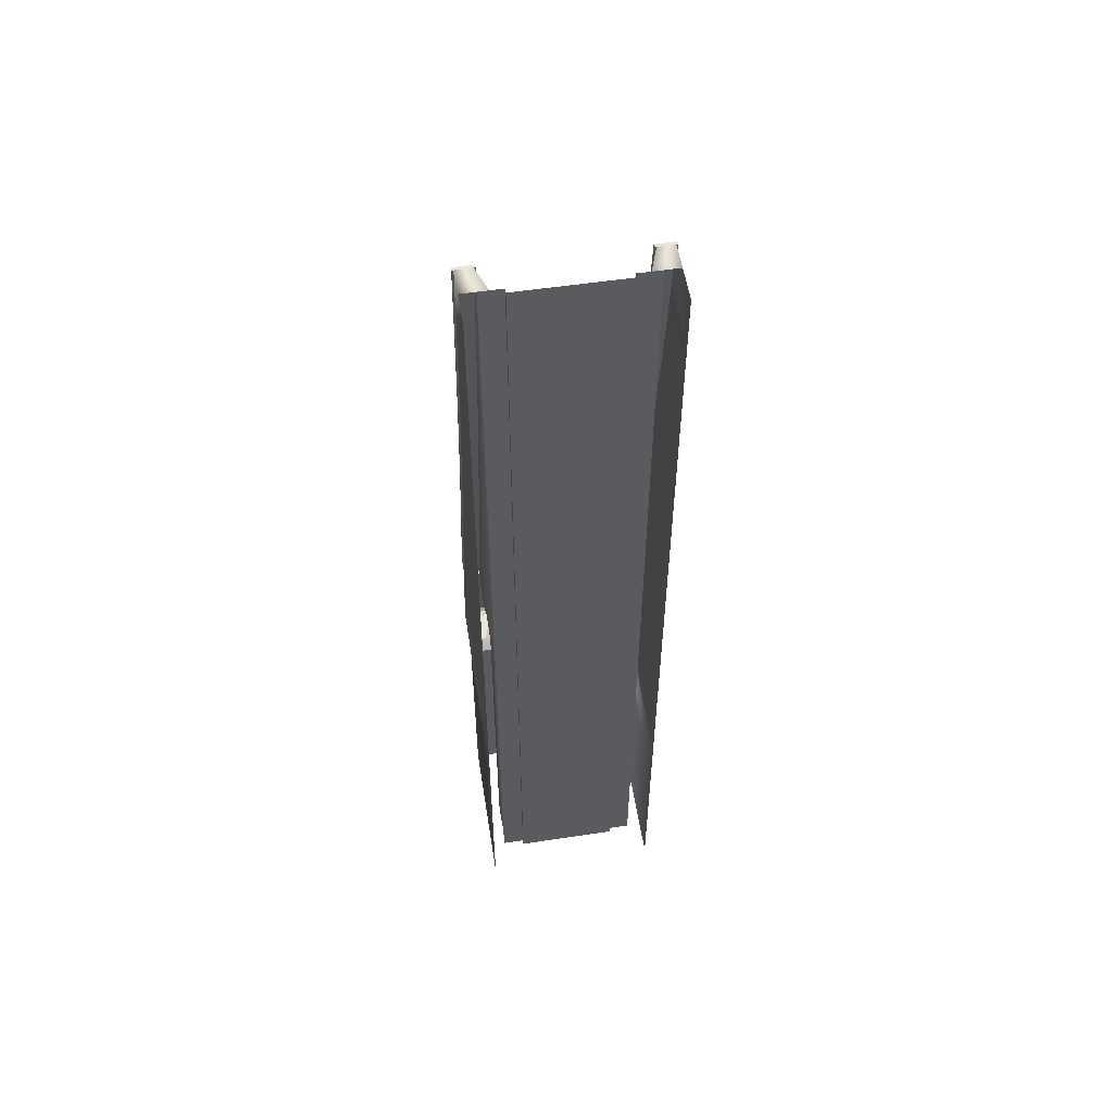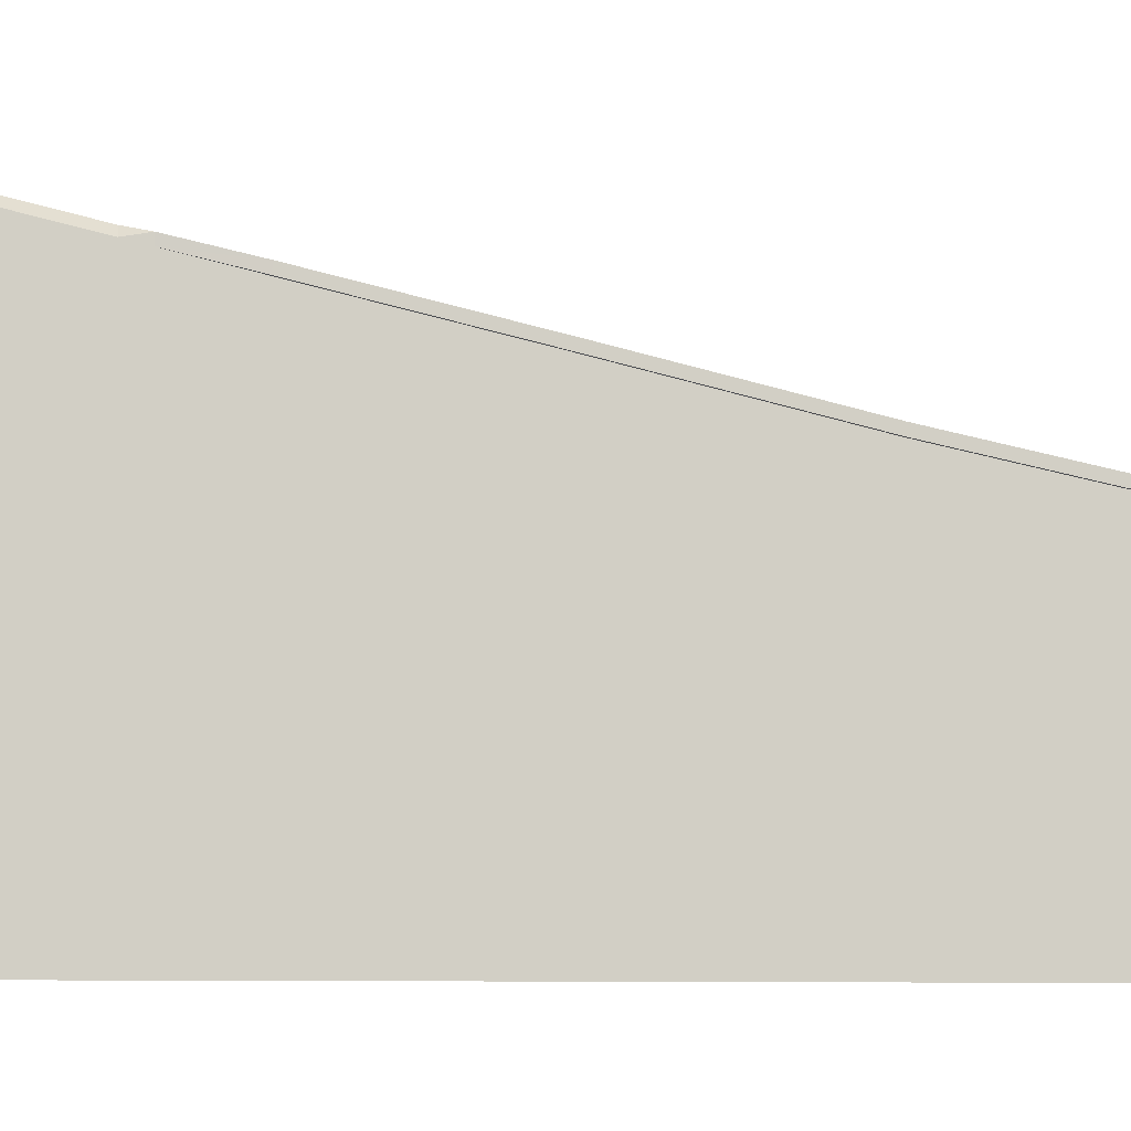
<metadata>
{"format":"obj","ext":"obj","renderer":"f3d","projection":"perspective","resolution":1024,"background":"white","views":[{"elev":54.9,"azim":-9.0,"up":"+Z"},{"elev":-7.6,"azim":-92.0,"up":"+Y"}]}
</metadata>
<code>
v  0.0011 7.5 -7.252
v  0.0011 7.5 -10.67
v  1.711 7.198 -10.67
v  1.711 7.199 -7.252
v  0.0011 7.5 -16
v  1.711 7.198 -16
v  0.0011 7.5 -21.33
v  1.711 7.198 -21.33
v  0.0011 7.5 -26.67
v  1.711 7.198 -26.67
v  0.0011 7.5 -32
v  1.711 7.198 -32
v  3.215 6.33 -10.67
v  3.215 6.33 -7.252
v  3.215 6.33 -16
v  3.215 6.33 -21.33
v  3.215 6.33 -26.67
v  3.215 6.33 -32
v  4.331 5 -10.67
v  4.331 5 -7.252
v  4.331 5 -16
v  4.331 5 -21.33
v  4.331 5 -26.67
v  4.331 5 -32
v  4.925 3.368 -10.67
v  4.925 3.368 -7.252
v  4.925 3.368 -16
v  4.925 3.368 -21.33
v  4.925 3.368 -26.67
v  4.925 3.368 -32
v  4.925 1.632 -16
v  4.925 1.632 -10.67
v  4.925 1.632 -21.33
v  4.925 1.632 -26.67
v  4.925 1.632 -32
v  4.925 1.632 32
v  4.925 1.632 26.67
v  4.331 -0.0002 26.67
v  4.331 -0.0002 32
v  4.925 1.632 21.33
v  4.331 -0.0002 21.33
v  4.925 1.632 16
v  4.331 -0.0002 16
v  4.925 1.632 10.67
v  4.331 -0.0002 10.67
v  4.925 1.632 5.333
v  4.331 -0.0002 5.333
v  4.925 1.632 -0
v  4.331 -0.0002 -0
v  4.925 1.632 -5.333
v  4.331 -0.0002 -5.333
v  4.331 -0.0002 -10.67
v  4.331 -0.0002 -16
v  4.331 -0.0002 -21.33
v  4.331 -0.0002 -26.67
v  4.331 -0.0002 -32
v  -4.329 -0.0002 32
v  -4.329 -0.0002 26.67
v  -4.923 1.632 26.67
v  -4.923 1.632 32
v  -4.329 -0.0002 21.33
v  -4.923 1.632 21.33
v  -4.329 -0.0002 16
v  -4.923 1.632 16
v  -4.329 -0.0002 10.67
v  -4.923 1.632 10.67
v  -4.329 -0.0002 5.333
v  -4.923 1.632 5.333
v  -4.329 -0.0002 -0
v  -4.923 1.632 -0
v  -4.329 -0.0002 -5.333
v  -4.923 1.632 -5.333
v  -4.329 -0.0002 -10.67
v  -4.923 1.632 -10.67
v  -4.329 -0.0002 -16
v  -4.923 1.632 -16
v  -4.329 -0.0002 -21.33
v  -4.923 1.632 -21.33
v  -4.329 -0.0002 -26.67
v  -4.923 1.632 -26.67
v  -4.329 -0.0002 -32
v  -4.923 1.632 -32
v  -4.923 3.368 -16
v  -4.923 3.368 -10.67
v  -4.923 3.368 -21.33
v  -4.923 3.368 -26.67
v  -4.923 3.368 -32
v  -4.923 3.368 -7.252
v  -4.329 5 -10.67
v  -4.329 5 -7.252
v  -4.329 5 -16
v  -4.329 5 -21.33
v  -4.329 5 -26.67
v  -4.329 5 -32
v  -3.213 6.33 -10.67
v  -3.213 6.33 -7.252
v  -3.213 6.33 -16
v  -3.213 6.33 -21.33
v  -3.213 6.33 -26.67
v  -3.213 6.33 -32
v  -1.709 7.198 -10.67
v  -1.709 7.199 -7.252
v  -1.709 7.198 -16
v  -1.709 7.198 -21.33
v  -1.709 7.198 -26.67
v  -1.709 7.198 -32
v  0.0009 8.5 -6.991
v  2.053 8.138 -6.991
v  2.053 8.138 -8
v  0.001 8.499 -8
v  3.858 7.096 -6.991
v  3.858 7.096 -8
v  5.197 5.5 -6.991
v  5.197 5.499 -8
v  -5.908 3.542 -6.884
v  -5.232 5.399 -6.884
v  -5.195 5.5 -6.991
v  -5.195 5.499 -8
v  -5.908 3.541 -8
v  -3.856 7.096 -6.991
v  -3.856 7.096 -8
v  -2.051 8.138 -6.991
v  -2.051 8.138 -8
v  5.234 5.399 -6.884
v  5.91 3.541 -8
v  5.91 3.542 -6.884
v  -5.285 3.432 -6.884
v  -4.648 5.184 -6.884
v  -5.103 5.446 -6.884
v  -3.45 6.612 -6.884
v  -3.787 7.014 -6.884
v  -1.835 7.545 -6.884
v  -2.015 8.037 -6.884
v  0.001 7.868 -6.884
v  0.001 8.393 -6.884
v  1.837 7.545 -6.884
v  2.017 8.037 -6.884
v  3.452 6.612 -6.884
v  3.789 7.014 -6.884
v  4.65 5.184 -6.884
v  5.104 5.446 -6.884
v  5.288 3.432 -6.884
v  -5.999 -2.3 -26.67
v  -5.999 8.2 -26.67
v  -5.999 8.2 -32.01
v  -5.999 -2.3 -32.01
v  -5.999 -2.3 -10.59
v  -5.999 10.38 -10.58
v  -5.999 11.74 -16
v  -5.999 -2.3 -16.01
v  -5.999 7.739 -0
v  -5.999 -2.3 -0.0063
v  -5.999 -2.3 5.34
v  -5.999 6.291 5.687
v  6.001 -2.3 -0.0063
v  6.001 7.739 -0
v  6.001 6.291 5.687
v  6.001 -2.3 5.34
v  6.001 -0.0005 32
v  6.001 -2.3 31.99
v  6.001 -2.3 26.65
v  6.001 1.738 32
v  6.001 2.391 26.58
v  6.001 -2.3 -5.34
v  6.001 9.072 -5.333
v  4.925 1.739 32
v  -5.999 -0.0005 32
v  -4.923 1.739 32
v  -5.999 1.738 32
v  6.001 8.2 -32.01
v  -4.923 8.2 -31.01
v  4.925 8.201 -31.01
v  -4.923 8.2 -26.34
v  6.001 11.74 -16
v  6.001 8.2 -16.01
v  -5.999 8.2 -16.01
v  6.001 -2.3 -21.34
v  6.001 8.2 -21.43
v  6.001 -2.3 -16.01
v  4.925 8.2 -21.34
v  4.925 8.2 -16.01
v  -5.738 10.65 -10.58
v  -5.738 11.94 -15.75
v  5.74 11.94 -15.75
v  -5.999 -2.3 10.67
v  -5.999 5.103 10.87
v  -5.999 -2.3 15.99
v  -5.999 4.057 16.08
v  -5.999 -2.3 21.32
v  -5.999 3.153 21.32
v  -5.999 -2.3 26.65
v  -5.999 2.391 26.58
v  -5.999 -2.3 31.99
v  6.001 5.103 10.87
v  6.001 -2.3 10.67
v  6.001 4.057 16.08
v  6.001 -2.3 15.99
v  6.001 3.153 21.32
v  6.001 -2.3 21.32
v  -5.999 9.072 -5.333
v  -5.999 -2.3 -5.34
v  -5.999 -2.3 -8.006
v  -5.999 9.739 -8
v  6.001 -2.3 -8.006
v  6.001 9.739 -8
v  6.001 -2.3 -10.67
v  6.001 10.41 -10.67
v  5.74 10 -8
v  5.74 10.65 -10.58
v  -5.738 10 -8
v  6.001 -2.3 -26.67
v  6.001 8.2 -26.67
v  6.001 -2.3 -32.01
v  4.925 8.2 -26.34
v  -5.999 8.2 -21.34
v  -5.999 -2.3 -21.34
v  -4.923 8.2 -16.01
v  -4.923 8.2 -21.34
v  -4.923 2.392 26.58
v  -4.923 3.154 21.32
v  -4.923 4.058 16.08
v  -4.923 5.103 10.87
v  -4.923 6.291 5.687
v  -4.923 7.739 -0
v  4.925 6.291 5.687
v  4.925 7.739 -0
v  4.925 5.103 10.87
v  4.925 4.058 16.08
v  4.925 3.154 21.32
v  4.925 2.392 26.58
v  -4.923 9.072 -5.333
v  -4.923 1.632 -8
v  -4.923 9.739 -8
v  -4.923 3.368 -8
v  4.925 1.632 -8
v  4.925 3.368 -8
v  4.925 9.072 -5.333
v  4.925 9.739 -8
v  5.001 -0.0002 -0
v  3.501 -0.0002 -0
v  3.501 -0.0002 5.333
v  5.001 -0.0002 5.333
v  -3.499 -0.3002 -0
v  0.001 -0.3002 -0
v  0.001 -0.3002 -5.333
v  -3.499 -0.3002 -5.333
v  -4.999 -0.0002 -0
v  -3.499 -0.0002 -0
v  -3.499 -0.0002 -5.333
v  -4.999 -0.0002 -5.333
v  3.501 -0.3002 -0
v  3.501 -0.3002 5.333
v  -3.499 -0.0002 5.333
v  -3.499 -0.3002 5.333
v  5.001 -0.0002 -32
v  3.501 -0.0002 -32
v  3.501 -0.0002 -26.67
v  5.001 -0.0002 -26.67
v  3.501 -0.0002 -21.33
v  5.001 -0.0002 -21.33
v  3.501 -0.0002 -16
v  5.001 -0.0002 -16
v  3.501 -0.0002 -10.67
v  5.001 -0.0002 -10.67
v  3.501 -0.0002 -5.333
v  5.001 -0.0002 -5.333
v  3.501 -0.0002 32
v  5.001 -0.0002 32
v  5.001 -0.0002 26.67
v  3.501 -0.0002 26.67
v  5.001 -0.0002 21.33
v  3.501 -0.0002 21.33
v  5.001 -0.0002 16
v  3.501 -0.0002 16
v  5.001 -0.0002 10.67
v  3.501 -0.0002 10.67
v  -3.499 -0.3002 32
v  0.001 -0.3002 32
v  0.001 -0.3002 26.67
v  -3.499 -0.3002 26.67
v  0.001 -0.3002 21.33
v  -3.499 -0.3002 21.33
v  0.001 -0.3002 16
v  -3.499 -0.3002 16
v  0.001 -0.3002 10.67
v  -3.499 -0.3002 10.67
v  0.001 -0.3002 5.333
v  3.501 -0.3002 -32
v  0.001 -0.3002 -32
v  0.001 -0.3002 -26.67
v  3.501 -0.3002 -26.67
v  0.001 -0.3002 -21.33
v  3.501 -0.3002 -21.33
v  0.001 -0.3002 -16
v  3.501 -0.3002 -16
v  0.001 -0.3002 -10.67
v  3.501 -0.3002 -10.67
v  3.501 -0.3002 -5.333
v  -4.999 -0.0002 32
v  -3.499 -0.0002 32
v  -3.499 -0.0002 26.67
v  -4.999 -0.0002 26.67
v  -3.499 -0.0002 21.33
v  -4.999 -0.0002 21.33
v  -3.499 -0.0002 16
v  -4.999 -0.0002 16
v  -3.499 -0.0002 10.67
v  -4.999 -0.0002 10.67
v  -4.999 -0.0002 5.333
v  -3.499 -0.0002 -32
v  -4.999 -0.0002 -32
v  -4.999 -0.0002 -26.67
v  -3.499 -0.0002 -26.67
v  -4.999 -0.0002 -21.33
v  -3.499 -0.0002 -21.33
v  -4.999 -0.0002 -16
v  -3.499 -0.0002 -16
v  -4.999 -0.0002 -10.67
v  -3.499 -0.0002 -10.67
v  3.501 -0.3002 32
v  3.501 -0.3002 26.67
v  3.501 -0.3002 21.33
v  3.501 -0.3002 16
v  3.501 -0.3002 10.67
v  -3.499 -0.3002 -32
v  -3.499 -0.3002 -26.67
v  -3.499 -0.3002 -21.33
v  -3.499 -0.3002 -16
v  -3.499 -0.3002 -10.67
v  4.925 5.824 -8
v  0.0011 9.739 -8
v  -4.923 5.824 -8
v  6.001 9.84 -7.355
v  -5.999 9.84 -7.355
v  6.001 9.579 -7.355
v  -5.999 9.578 -7.355
v  -5.999 9.317 -7.355
v  -5.999 9.478 -8
v  6.001 9.478 -8
v  6.001 9.317 -7.355
v  0.2707 7.817 -7.4
v  0.2707 9.597 -7.4
v  -0.269 9.597 -7.4
v  -0.269 7.817 -7.4
v  0.493 9.597 -8.596
v  0.6257 9.597 -7.784
v  0.6257 7.817 -7.784
v  0.493 7.817 -8.596
v  -0.624 9.597 -7.784
v  -0.4913 9.597 -8.596
v  -0.4913 7.817 -8.596
v  -0.624 7.817 -7.784
v  -6.107 1.996 31.95
v  -4.815 1.996 31.95
v  -4.815 2.648 26.64
v  -6.107 2.648 26.64
v  -4.815 3.41 21.37
v  -6.107 3.41 21.37
v  -4.815 4.314 16.13
v  -6.107 4.314 16.13
v  -4.815 5.36 10.92
v  -6.107 5.36 10.92
v  -4.815 6.548 5.738
v  -6.107 6.548 5.738
v  -4.815 7.996 0.0514
v  -6.107 7.995 0.0514
v  -4.815 9.329 -5.282
v  -6.107 9.329 -5.282
v  -4.815 9.841 -7.355
v  4.82 9.329 -5.282
v  6.107 9.329 -5.282
v  4.82 9.841 -7.355
v  4.82 7.996 0.0514
v  6.107 7.995 0.0514
v  4.82 6.548 5.738
v  6.107 6.548 5.738
v  4.82 5.36 10.92
v  6.107 5.36 10.92
v  4.82 4.314 16.13
v  6.107 4.314 16.13
v  4.82 3.41 21.37
v  6.107 3.41 21.37
v  4.82 2.648 26.64
v  6.107 2.648 26.64
v  4.82 1.996 31.95
v  6.107 1.996 31.95
v  -4.815 7.739 -0
v  -4.815 9.072 -5.333
v  -4.815 9.739 -8
v  -6.106 9.072 -5.333
v  -6.106 7.739 -0
v  -6.106 6.291 5.687
v  -6.106 5.103 10.87
v  -6.106 4.057 16.08
v  -6.106 3.153 21.32
v  -6.106 2.391 26.58
v  -6.107 1.738 32
v  -4.815 1.739 32
v  -4.815 2.392 26.58
v  -4.815 3.154 21.32
v  -4.815 4.058 16.08
v  -4.815 5.103 10.87
v  -4.815 6.291 5.687
v  4.82 9.072 -5.333
v  4.82 7.739 -0
v  4.82 6.291 5.687
v  4.82 5.103 10.87
v  4.82 4.058 16.08
v  4.82 3.154 21.32
v  4.82 2.392 26.58
v  4.82 1.739 32
v  6.106 1.738 32
v  6.106 2.391 26.58
v  6.106 3.153 21.32
v  6.106 4.057 16.08
v  6.106 5.103 10.87
v  6.106 6.291 5.687
v  6.106 7.739 -0
v  6.106 9.072 -5.333
v  4.82 9.739 -8
v  0.2707 7.817 -8.05
v  0.2707 9.597 -8.05
v  -0.269 7.817 -8.05
v  -0.269 9.597 -8.05
v  0.3698 9.597 -8.347
v  0.4693 9.597 -7.536
v  0.4693 7.817 -7.536
v  0.3698 7.817 -8.347
v  -0.4676 9.597 -7.536
v  -0.3681 9.597 -8.347
v  -0.3681 7.817 -8.347
v  -0.4676 7.817 -7.536
g Slope_Pavement
f 1 2 3
f 3 4 1
f 2 5 6
f 6 3 2
f 5 7 8
f 8 6 5
f 7 9 10
f 10 8 7
f 9 11 12
f 12 10 9
f 4 3 13
f 13 14 4
f 3 6 15
f 15 13 3
f 6 8 16
f 16 15 6
f 8 10 17
f 17 16 8
f 10 12 18
f 18 17 10
f 14 13 19
f 19 20 14
f 13 15 21
f 21 19 13
f 15 16 22
f 22 21 15
f 16 17 23
f 23 22 16
f 17 18 24
f 24 23 17
f 20 19 25
f 25 26 20
f 19 21 27
f 27 25 19
f 21 22 28
f 28 27 21
f 22 23 29
f 29 28 22
f 23 24 30
f 30 29 23
f 25 27 31
f 31 32 25
f 27 28 33
f 33 31 27
f 28 29 34
f 34 33 28
f 29 30 35
f 35 34 29
f 36 37 38
f 38 39 36
f 37 40 41
f 41 38 37
f 40 42 43
f 43 41 40
f 42 44 45
f 45 43 42
f 44 46 47
f 47 45 44
f 46 48 49
f 49 47 46
f 48 50 51
f 51 49 48
f 50 32 52
f 52 51 50
f 32 31 53
f 53 52 32
f 31 33 54
f 54 53 31
f 33 34 55
f 55 54 33
f 34 35 56
f 56 55 34
f 57 58 59
f 59 60 57
f 58 61 62
f 62 59 58
f 61 63 64
f 64 62 61
f 63 65 66
f 66 64 63
f 65 67 68
f 68 66 65
f 67 69 70
f 70 68 67
f 69 71 72
f 72 70 69
f 71 73 74
f 74 72 71
f 73 75 76
f 76 74 73
f 75 77 78
f 78 76 75
f 77 79 80
f 80 78 77
f 79 81 82
f 82 80 79
f 74 76 83
f 83 84 74
f 76 78 85
f 85 83 76
f 78 80 86
f 86 85 78
f 80 82 87
f 87 86 80
f 88 84 89
f 89 90 88
f 84 83 91
f 91 89 84
f 83 85 92
f 92 91 83
f 85 86 93
f 93 92 85
f 86 87 94
f 94 93 86
f 90 89 95
f 95 96 90
f 89 91 97
f 97 95 89
f 91 92 98
f 98 97 91
f 92 93 99
f 99 98 92
f 93 94 100
f 100 99 93
f 96 95 101
f 101 102 96
f 95 97 103
f 103 101 95
f 97 98 104
f 104 103 97
f 98 99 105
f 105 104 98
f 99 100 106
f 106 105 99
f 102 101 2
f 2 1 102
f 101 103 5
f 5 2 101
f 103 104 7
f 7 5 103
f 104 105 9
f 9 7 104
f 105 106 11
f 11 9 105
f 107 108 109
f 109 110 107
f 108 111 112
f 112 109 108
f 111 113 114
f 114 112 111
f 115 116 117
f 115 117 118
f 115 118 119
f 117 120 121
f 121 118 117
f 120 122 123
f 123 121 120
f 122 107 110
f 110 123 122
f 114 113 124
f 125 114 124
f 125 124 126
f 115 127 128
f 116 115 128
f 129 116 128
f 129 128 130
f 130 131 129
f 131 130 132
f 132 133 131
f 133 132 134
f 134 135 133
f 135 134 136
f 136 137 135
f 137 136 138
f 138 139 137
f 139 138 140
f 140 141 139
f 126 124 141
f 141 140 142
f 126 141 142
f 143 144 145
f 145 146 143
f 147 148 149
f 149 150 147
f 151 152 153
f 153 154 151
f 155 156 157
f 157 158 155
f 159 160 161
f 162 159 161
f 162 161 163
f 164 165 156
f 156 155 164
f 39 159 162
f 162 166 39
f 167 57 168
f 168 169 167
f 170 145 171
f 171 172 170
f 144 173 171
f 171 145 144
f 174 175 176
f 176 149 174
f 177 178 175
f 177 175 179
f 178 180 181
f 178 181 175
f 148 182 183
f 183 149 148
f 174 149 183
f 183 184 174
f 154 153 185
f 185 186 154
f 186 185 187
f 187 188 186
f 188 187 189
f 189 190 188
f 190 189 191
f 191 192 190
f 192 191 193
f 192 193 167
f 192 167 169
f 194 195 158
f 158 157 194
f 196 197 195
f 195 194 196
f 198 199 197
f 197 196 198
f 163 161 199
f 199 198 163
f 152 151 200
f 200 201 152
f 202 201 200
f 200 203 202
f 165 164 204
f 204 205 165
f 203 148 147
f 147 202 203
f 206 207 205
f 205 204 206
f 179 174 207
f 207 206 179
f 208 209 182
f 182 210 208
f 207 209 208
f 208 205 207
f 209 184 183
f 183 182 209
f 210 182 148
f 148 203 210
f 211 212 178
f 178 177 211
f 213 170 212
f 212 211 213
f 212 214 180
f 180 178 212
f 170 172 214
f 214 212 170
f 150 176 215
f 215 216 150
f 216 215 144
f 144 143 216
f 176 217 218
f 218 215 176
f 215 218 173
f 173 144 215
f 180 218 217
f 217 181 180
f 218 180 214
f 214 173 218
f 173 214 172
f 172 171 173
f 59 219 168
f 168 60 59
f 62 220 219
f 219 59 62
f 64 221 220
f 220 62 64
f 66 222 221
f 221 64 66
f 68 223 222
f 222 66 68
f 70 224 223
f 223 68 70
f 225 226 48
f 48 46 225
f 227 225 46
f 46 44 227
f 228 227 44
f 44 42 228
f 229 228 42
f 42 40 229
f 230 229 40
f 40 37 230
f 166 230 37
f 37 36 166
f 72 231 224
f 224 70 72
f 232 233 231
f 231 72 232
f 74 84 234
f 234 232 74
f 32 235 236
f 236 25 32
f 235 50 237
f 237 238 235
f 226 237 50
f 50 48 226
f 4 136 134
f 134 1 4
f 14 138 136
f 136 4 14
f 20 140 138
f 138 14 20
f 26 142 140
f 140 20 26
f 90 128 127
f 127 88 90
f 96 130 128
f 128 90 96
f 102 132 130
f 130 96 102
f 1 134 132
f 132 102 1
f 116 129 117
f 141 124 113
f 107 135 137
f 137 108 107
f 108 137 139
f 139 111 108
f 111 139 141
f 141 113 111
f 117 129 131
f 131 120 117
f 120 131 133
f 133 122 120
f 122 133 135
f 135 107 122
f 239 240 241
f 241 242 239
f 243 244 245
f 245 246 243
f 247 248 249
f 249 250 247
f 240 251 252
f 252 241 240
f 243 248 253
f 253 254 243
f 255 256 257
f 257 258 255
f 258 257 259
f 259 260 258
f 260 259 261
f 261 262 260
f 262 261 263
f 263 264 262
f 264 263 265
f 265 266 264
f 266 265 240
f 240 239 266
f 267 268 269
f 269 270 267
f 270 269 271
f 271 272 270
f 272 271 273
f 273 274 272
f 274 273 275
f 275 276 274
f 276 275 242
f 242 241 276
f 277 278 279
f 279 280 277
f 280 279 281
f 281 282 280
f 282 281 283
f 283 284 282
f 284 283 285
f 285 286 284
f 286 285 287
f 287 254 286
f 254 287 244
f 244 243 254
f 288 289 290
f 290 291 288
f 291 290 292
f 292 293 291
f 293 292 294
f 294 295 293
f 295 294 296
f 296 297 295
f 297 296 245
f 245 298 297
f 299 300 301
f 301 302 299
f 302 301 303
f 303 304 302
f 304 303 305
f 305 306 304
f 306 305 307
f 307 308 306
f 308 307 253
f 253 309 308
f 309 253 248
f 248 247 309
f 310 311 312
f 312 313 310
f 313 312 314
f 314 315 313
f 315 314 316
f 316 317 315
f 317 316 318
f 318 319 317
f 319 318 250
f 250 249 319
f 256 288 291
f 291 257 256
f 257 291 293
f 293 259 257
f 259 293 295
f 295 261 259
f 261 295 297
f 297 263 261
f 263 297 298
f 298 265 263
f 265 298 251
f 251 240 265
f 320 267 270
f 270 321 320
f 321 270 272
f 272 322 321
f 322 272 274
f 274 323 322
f 323 274 276
f 276 324 323
f 324 276 241
f 241 252 324
f 325 310 313
f 313 326 325
f 326 313 315
f 315 327 326
f 327 315 317
f 317 328 327
f 328 317 319
f 319 329 328
f 329 319 249
f 249 246 329
f 246 249 248
f 248 243 246
f 300 277 280
f 280 301 300
f 301 280 282
f 282 303 301
f 303 282 284
f 284 305 303
f 305 284 286
f 286 307 305
f 307 286 254
f 254 253 307
f 251 298 245
f 245 244 251
f 320 321 279
f 279 278 320
f 321 322 281
f 281 279 321
f 322 323 283
f 283 281 322
f 323 324 285
f 285 283 323
f 324 252 287
f 287 285 324
f 252 251 244
f 244 287 252
f 325 326 290
f 290 289 325
f 326 327 292
f 292 290 326
f 327 328 294
f 294 292 327
f 328 329 296
f 296 294 328
f 329 246 245
f 245 296 329
f 112 330 238
f 238 331 110
f 238 110 109
f 112 238 109
f 233 332 121
f 331 233 121
f 331 121 123
f 331 123 110
f 209 207 174
f 174 184 209
f 333 208 210
f 210 334 333
f 205 208 333
f 333 335 205
f 334 210 203
f 203 336 334
f 337 338 339
f 339 340 337
f 335 336 337
f 337 340 335
f 333 334 336
f 336 335 333
f 341 342 343
f 343 344 341
f 345 346 347
f 347 348 345
f 349 350 351
f 351 352 349
f 353 354 355
f 355 356 353
f 356 355 357
f 357 358 356
f 358 357 359
f 359 360 358
f 360 359 361
f 361 362 360
f 362 361 363
f 363 364 362
f 364 363 365
f 365 366 364
f 366 365 367
f 367 368 366
f 368 367 369
f 369 334 368
f 370 371 333
f 333 372 370
f 373 374 371
f 371 370 373
f 375 376 374
f 374 373 375
f 377 378 376
f 376 375 377
f 379 380 378
f 378 377 379
f 381 382 380
f 380 379 381
f 383 384 382
f 382 381 383
f 385 386 384
f 384 383 385
f 387 388 367
f 367 365 387
f 388 389 369
f 369 367 388
f 390 391 366
f 366 368 390
f 391 392 364
f 364 366 391
f 392 393 362
f 362 364 392
f 393 394 360
f 360 362 393
f 394 395 358
f 358 360 394
f 395 396 356
f 356 358 395
f 396 397 353
f 353 356 396
f 397 398 354
f 354 353 397
f 398 399 355
f 355 354 398
f 399 400 357
f 357 355 399
f 400 401 359
f 359 357 400
f 401 402 361
f 361 359 401
f 402 403 363
f 363 361 402
f 403 387 365
f 365 363 403
f 404 405 373
f 373 370 404
f 405 406 375
f 375 373 405
f 406 407 377
f 377 375 406
f 407 408 379
f 379 377 407
f 408 409 381
f 381 379 408
f 409 410 383
f 383 381 409
f 410 411 385
f 385 383 410
f 411 412 386
f 386 385 411
f 412 413 384
f 384 386 412
f 413 414 382
f 382 384 413
f 414 415 380
f 380 382 414
f 415 416 378
f 378 380 415
f 416 417 376
f 376 378 416
f 417 418 374
f 374 376 417
f 418 419 371
f 371 374 418
f 420 404 370
f 370 372 420
f 335 333 371
f 371 419 335
f 336 390 368
f 368 334 336
f 352 347 346
f 346 349 352
f 421 422 342
f 342 341 421
f 423 344 343
f 343 424 423
f 425 426 427
f 427 428 425
f 429 430 431
f 431 432 429
f 432 427 426
f 426 429 432
f 336 389 388 390
f 390 388 387 391
f 391 387 403 392
f 392 403 402 393
f 393 402 401 394
f 394 401 400 395
f 395 400 399 396
f 396 399 398 397
f 412 411 410 413
f 413 410 409 414
f 414 409 408 415
f 415 408 407 416
f 416 407 406 417
f 417 406 405 418
f 418 405 404 419
f 335 419 404 420

</code>
